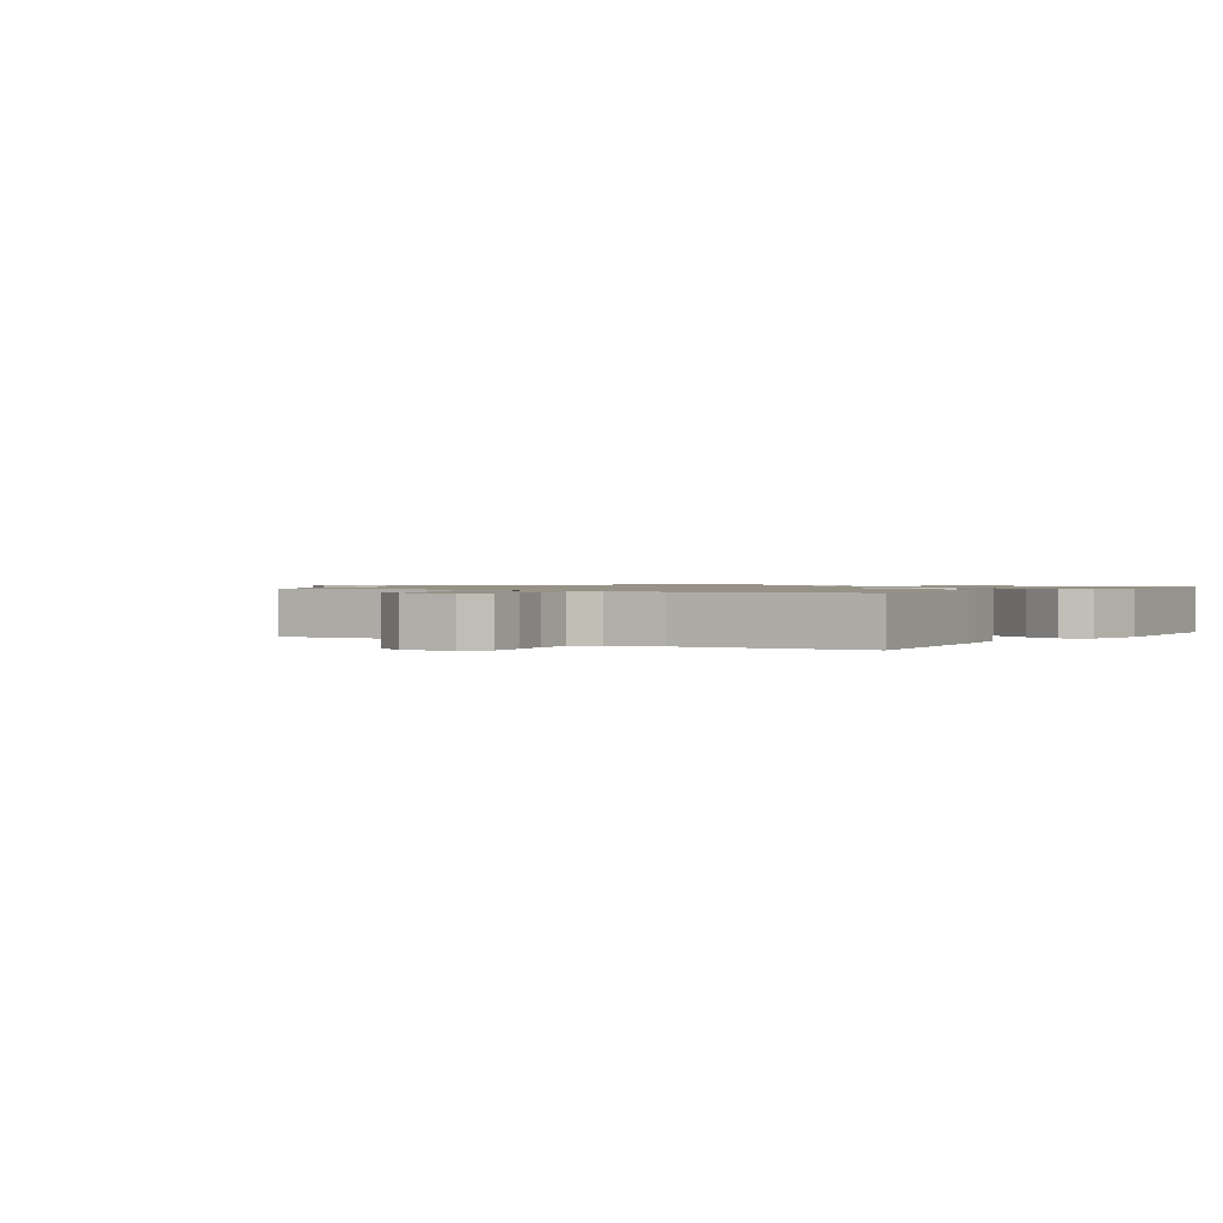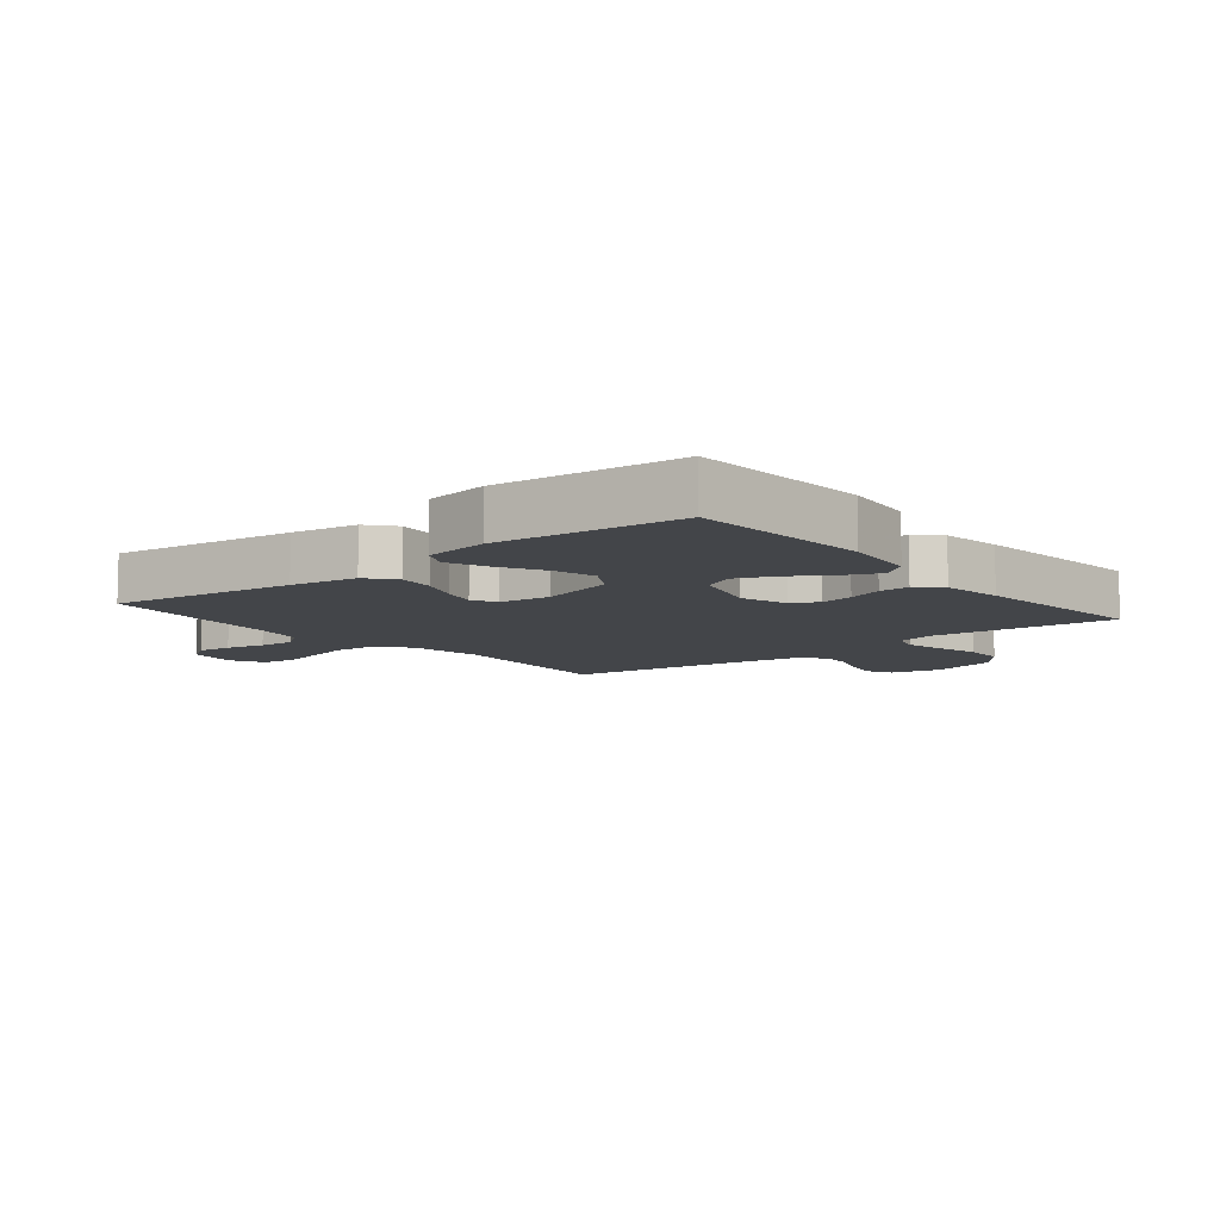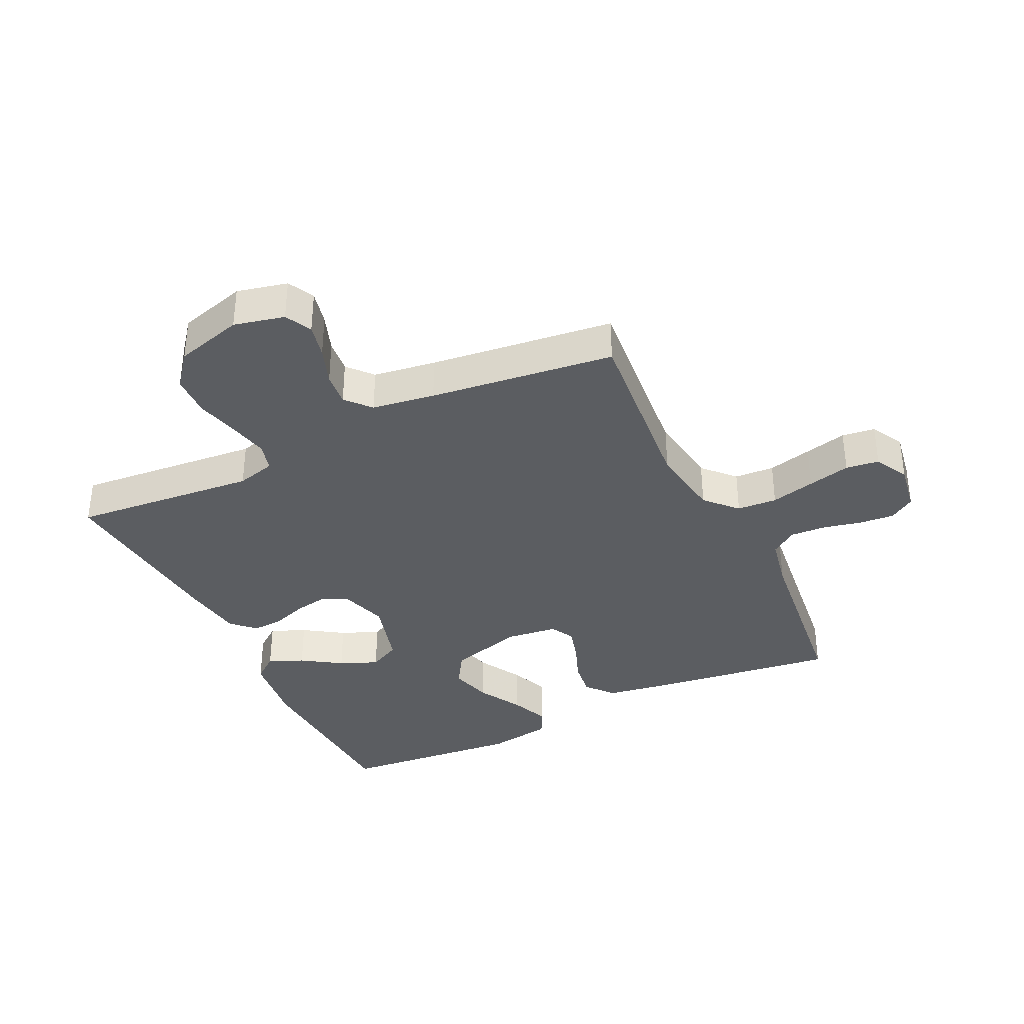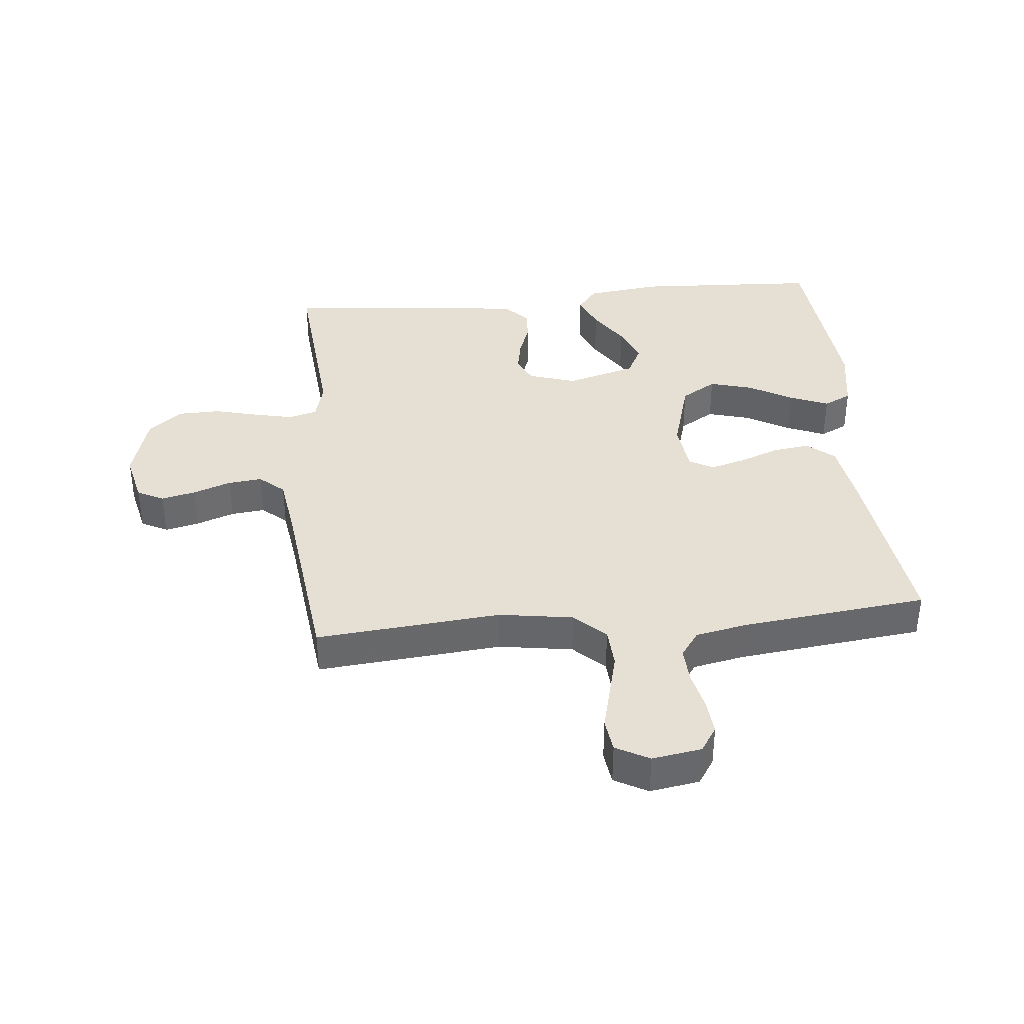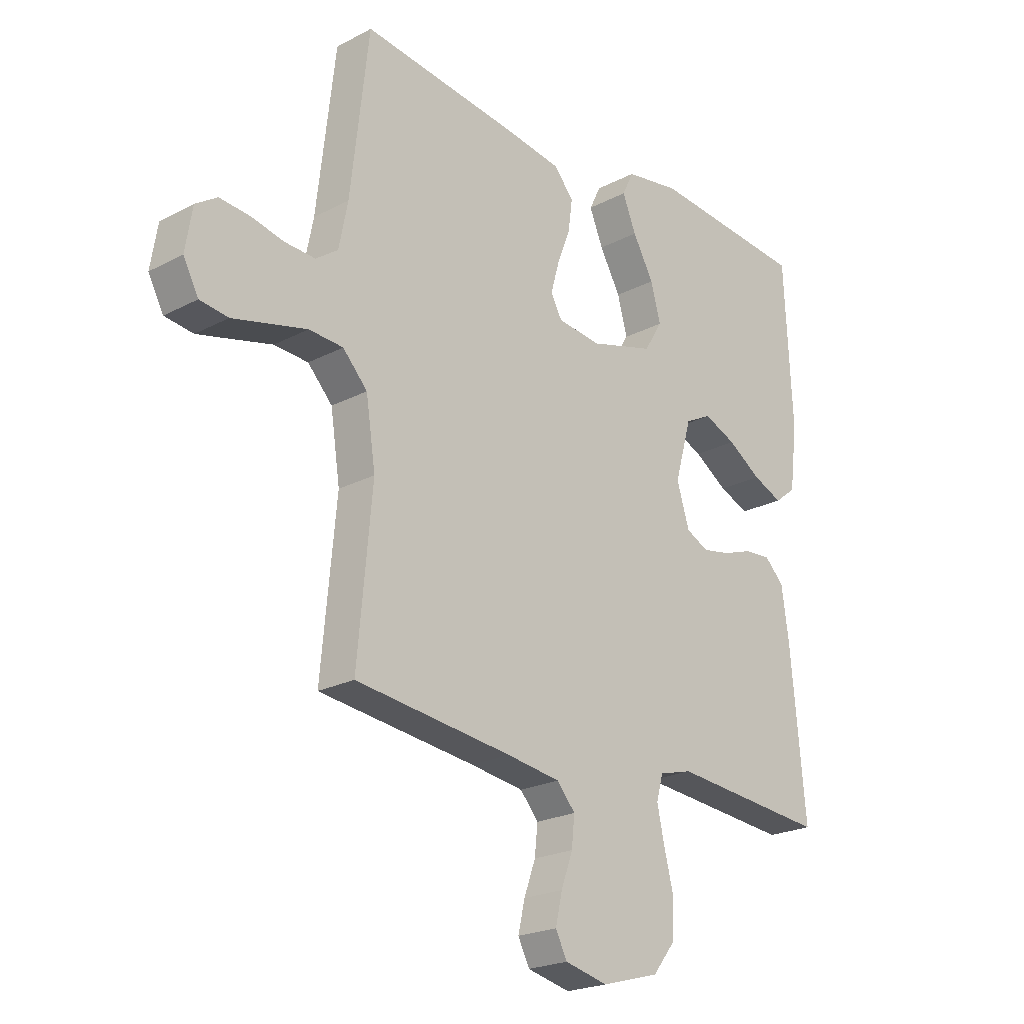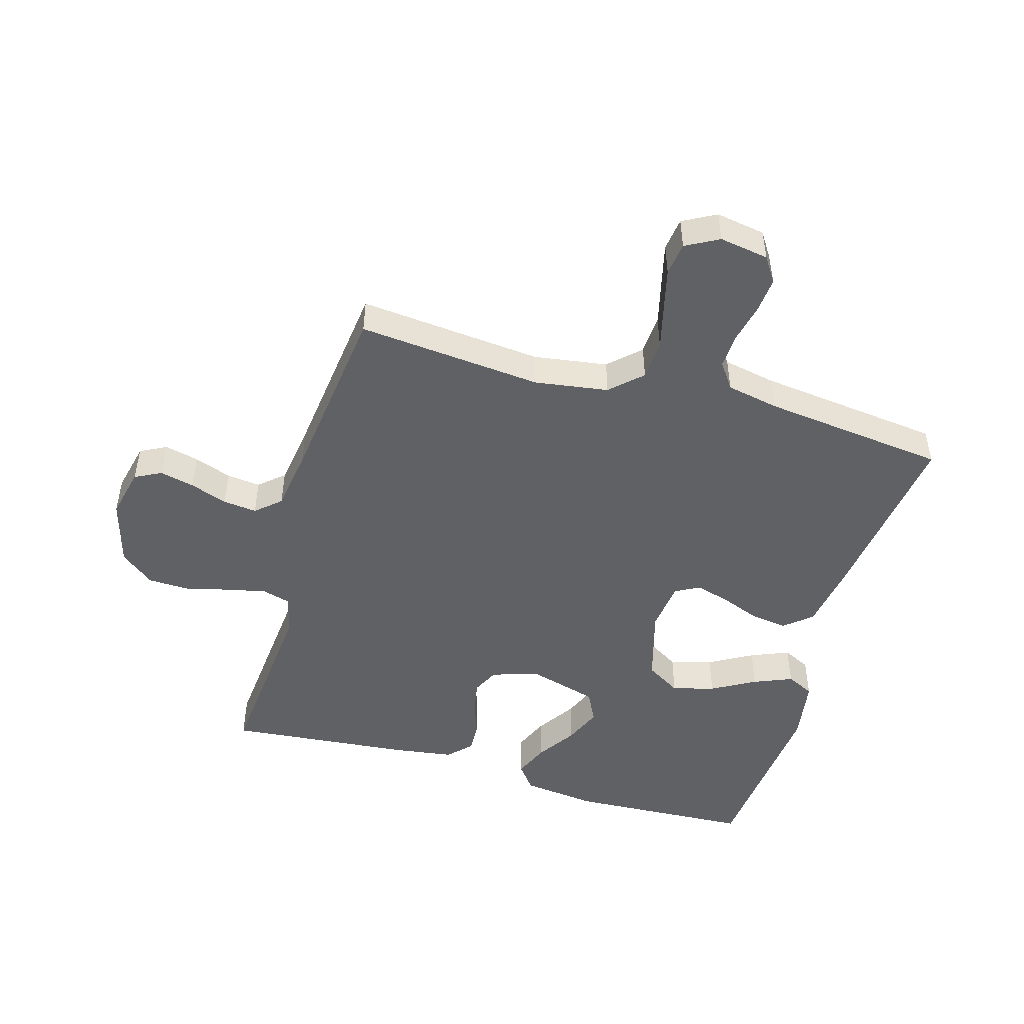
<metadata>
{"format":"obj","ext":"obj","renderer":"f3d","projection":"perspective","resolution":1024,"background":"white","views":[{"elev":1.1,"azim":-55.1,"up":"+Y"},{"elev":-8.7,"azim":39.1,"up":"+Y"},{"elev":-36.1,"azim":-154.3,"up":"+Y"},{"elev":37.9,"azim":-95.4,"up":"+Y"},{"elev":-22.2,"azim":-47.6,"up":"+Z"},{"elev":-48.5,"azim":-106.1,"up":"+Y"}]}
</metadata>
<code>
v -0.5 0.07 0.5
v -0.2 0.07 0.461
v -0.092 0.07 0.444
v -0.055 0.07 0.4
v -0.063 0.07 0.34
v -0.088 0.07 0.276
v -0.104 0.07 0.219
v -0.083 0.07 0.18
v 0 0.07 0.17
v 0.123 0.07 0.205
v 0.158 0.07 0.262
v 0.139 0.07 0.331
v 0.099 0.07 0.402
v 0.073 0.07 0.465
v 0.095 0.07 0.51
v 0.2 0.07 0.527
v 0.5 0.07 0.5
v 0.515 0.07 0.2
v 0.5 0.07 0.079
v 0.459 0.07 0.047
v 0.402 0.07 0.071
v 0.338 0.07 0.113
v 0.276 0.07 0.139
v 0.225 0.07 0.113
v 0.193 0.07 0
v 0.217 0.07 -0.077
v 0.26 0.07 -0.098
v 0.314 0.07 -0.088
v 0.371 0.07 -0.068
v 0.421 0.07 -0.065
v 0.458 0.07 -0.101
v 0.472 0.07 -0.2
v 0.5 0.07 -0.5
v 0.2 0.07 -0.473
v 0.137 0.07 -0.49
v 0.124 0.07 -0.536
v 0.138 0.07 -0.6
v 0.156 0.07 -0.671
v 0.154 0.07 -0.739
v 0.11 0.07 -0.794
v 0 0.07 -0.825
v -0.082 0.07 -0.806
v -0.104 0.07 -0.763
v -0.091 0.07 -0.707
v -0.069 0.07 -0.646
v -0.063 0.07 -0.591
v -0.098 0.07 -0.551
v -0.2 0.07 -0.536
v -0.5 0.07 -0.5
v -0.472 0.07 -0.2
v -0.49 0.07 -0.08
v -0.537 0.07 -0.03
v -0.602 0.07 -0.026
v -0.674 0.07 -0.044
v -0.743 0.07 -0.061
v -0.797 0.07 -0.054
v -0.826 0.07 0
v -0.813 0.07 0.08
v -0.772 0.07 0.107
v -0.715 0.07 0.102
v -0.652 0.07 0.088
v -0.594 0.07 0.085
v -0.552 0.07 0.115
v -0.535 0.07 0.2
v -0.5 0 0.5
v -0.2 0 0.461
v -0.092 0 0.444
v -0.055 0 0.4
v -0.063 0 0.34
v -0.088 0 0.276
v -0.104 0 0.219
v -0.083 0 0.18
v 0 0 0.17
v 0.123 0 0.205
v 0.158 0 0.262
v 0.139 0 0.331
v 0.099 0 0.402
v 0.073 0 0.465
v 0.095 0 0.51
v 0.2 0 0.527
v 0.5 0 0.5
v 0.515 0 0.2
v 0.5 0 0.079
v 0.459 0 0.047
v 0.402 0 0.071
v 0.338 0 0.113
v 0.276 0 0.139
v 0.225 0 0.113
v 0.193 0 0
v 0.217 0 -0.077
v 0.26 0 -0.098
v 0.314 0 -0.088
v 0.371 0 -0.068
v 0.421 0 -0.065
v 0.458 0 -0.101
v 0.472 0 -0.2
v 0.5 0 -0.5
v 0.2 0 -0.473
v 0.137 0 -0.49
v 0.124 0 -0.536
v 0.138 0 -0.6
v 0.156 0 -0.671
v 0.154 0 -0.739
v 0.11 0 -0.794
v 0 0 -0.825
v -0.082 0 -0.806
v -0.104 0 -0.763
v -0.091 0 -0.707
v -0.069 0 -0.646
v -0.063 0 -0.591
v -0.098 0 -0.551
v -0.2 0 -0.536
v -0.5 0 -0.5
v -0.472 0 -0.2
v -0.49 0 -0.08
v -0.537 0 -0.03
v -0.602 0 -0.026
v -0.674 0 -0.044
v -0.743 0 -0.061
v -0.797 0 -0.054
v -0.826 0 0
v -0.813 0 0.08
v -0.772 0 0.107
v -0.715 0 0.102
v -0.652 0 0.088
v -0.594 0 0.085
v -0.552 0 0.115
v -0.535 0 0.2
f 59 60 61
f 58 59 61
f 57 58 61
f 56 57 61
f 55 56 61
f 54 55 61
f 53 54 61
f 52 53 61 62
f 51 52 62 63
f 48 49 50
f 47 48 50 51
f 51 63 64
f 47 51 64
f 46 47 64
f 43 44 45
f 42 43 45
f 41 42 45
f 40 41 45
f 39 40 45
f 38 39 45
f 37 38 45
f 36 37 45 46
f 32 33 34
f 31 32 34
f 30 31 34
f 29 30 34
f 28 29 34
f 27 28 34 35
f 26 27 35
f 36 46 64
f 35 36 64
f 26 35 64
f 25 26 64
f 20 21 22
f 19 20 22
f 18 19 22
f 17 18 22
f 16 17 22
f 15 16 22
f 14 15 22
f 13 14 22
f 12 13 22
f 11 12 22 23
f 10 11 23 24
f 4 5 6
f 3 4 6
f 2 3 6
f 1 2 6
f 64 1 6
f 64 6 7
f 9 10 24 25
f 8 9 25 64
f 7 8 64
f 125 124 123
f 125 123 122
f 125 122 121
f 125 121 120
f 125 120 119
f 125 119 118
f 125 118 117
f 126 125 117 116
f 127 126 116 115
f 114 113 112
f 115 114 112 111
f 128 127 115
f 128 115 111
f 128 111 110
f 109 108 107
f 109 107 106
f 109 106 105
f 109 105 104
f 109 104 103
f 109 103 102
f 109 102 101
f 110 109 101 100
f 98 97 96
f 98 96 95
f 98 95 94
f 98 94 93
f 98 93 92
f 99 98 92 91
f 99 91 90
f 128 110 100
f 128 100 99
f 128 99 90
f 128 90 89
f 86 85 84
f 86 84 83
f 86 83 82
f 86 82 81
f 86 81 80
f 86 80 79
f 86 79 78
f 86 78 77
f 86 77 76
f 87 86 76 75
f 88 87 75 74
f 70 69 68
f 70 68 67
f 70 67 66
f 70 66 65
f 70 65 128
f 71 70 128
f 89 88 74 73
f 128 89 73 72
f 128 72 71
f 1 65 66 2
f 2 66 67 3
f 3 67 68 4
f 4 68 69 5
f 5 69 70 6
f 6 70 71 7
f 7 71 72 8
f 8 72 73 9
f 9 73 74 10
f 10 74 75 11
f 11 75 76 12
f 12 76 77 13
f 13 77 78 14
f 14 78 79 15
f 15 79 80 16
f 16 80 81 17
f 17 81 82 18
f 18 82 83 19
f 19 83 84 20
f 20 84 85 21
f 21 85 86 22
f 22 86 87 23
f 23 87 88 24
f 24 88 89 25
f 25 89 90 26
f 26 90 91 27
f 27 91 92 28
f 28 92 93 29
f 29 93 94 30
f 30 94 95 31
f 31 95 96 32
f 32 96 97 33
f 33 97 98 34
f 34 98 99 35
f 35 99 100 36
f 36 100 101 37
f 37 101 102 38
f 38 102 103 39
f 39 103 104 40
f 40 104 105 41
f 41 105 106 42
f 42 106 107 43
f 43 107 108 44
f 44 108 109 45
f 45 109 110 46
f 46 110 111 47
f 47 111 112 48
f 48 112 113 49
f 49 113 114 50
f 50 114 115 51
f 51 115 116 52
f 52 116 117 53
f 53 117 118 54
f 54 118 119 55
f 55 119 120 56
f 56 120 121 57
f 57 121 122 58
f 58 122 123 59
f 59 123 124 60
f 60 124 125 61
f 61 125 126 62
f 62 126 127 63
f 63 127 128 64
f 64 128 65 1

</code>
